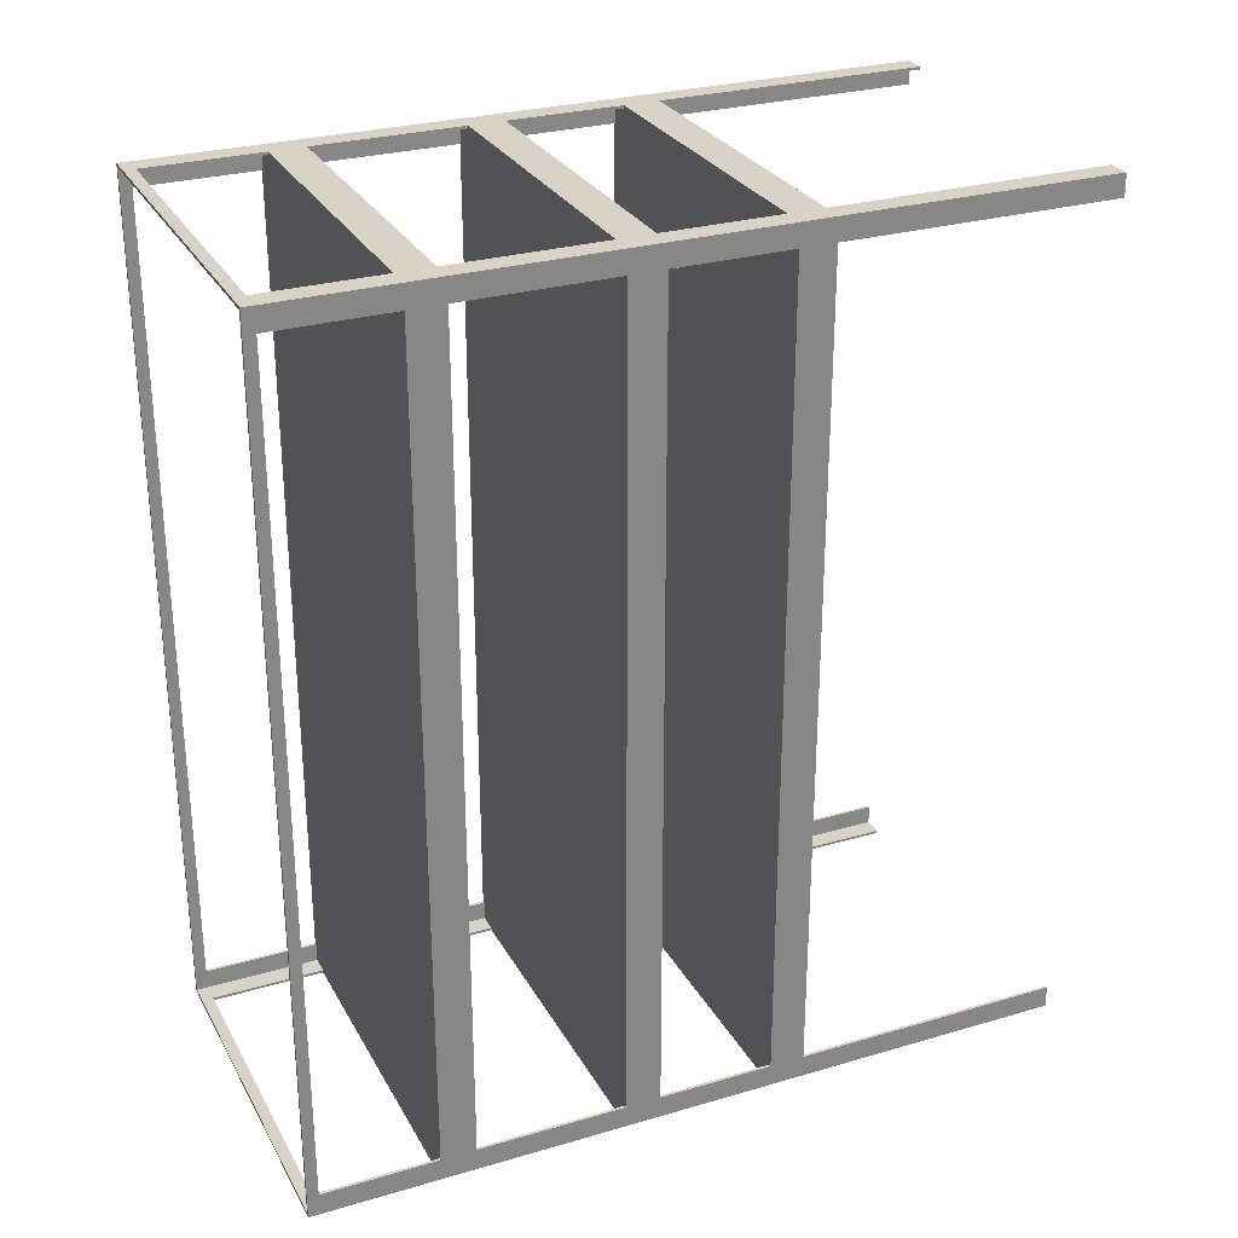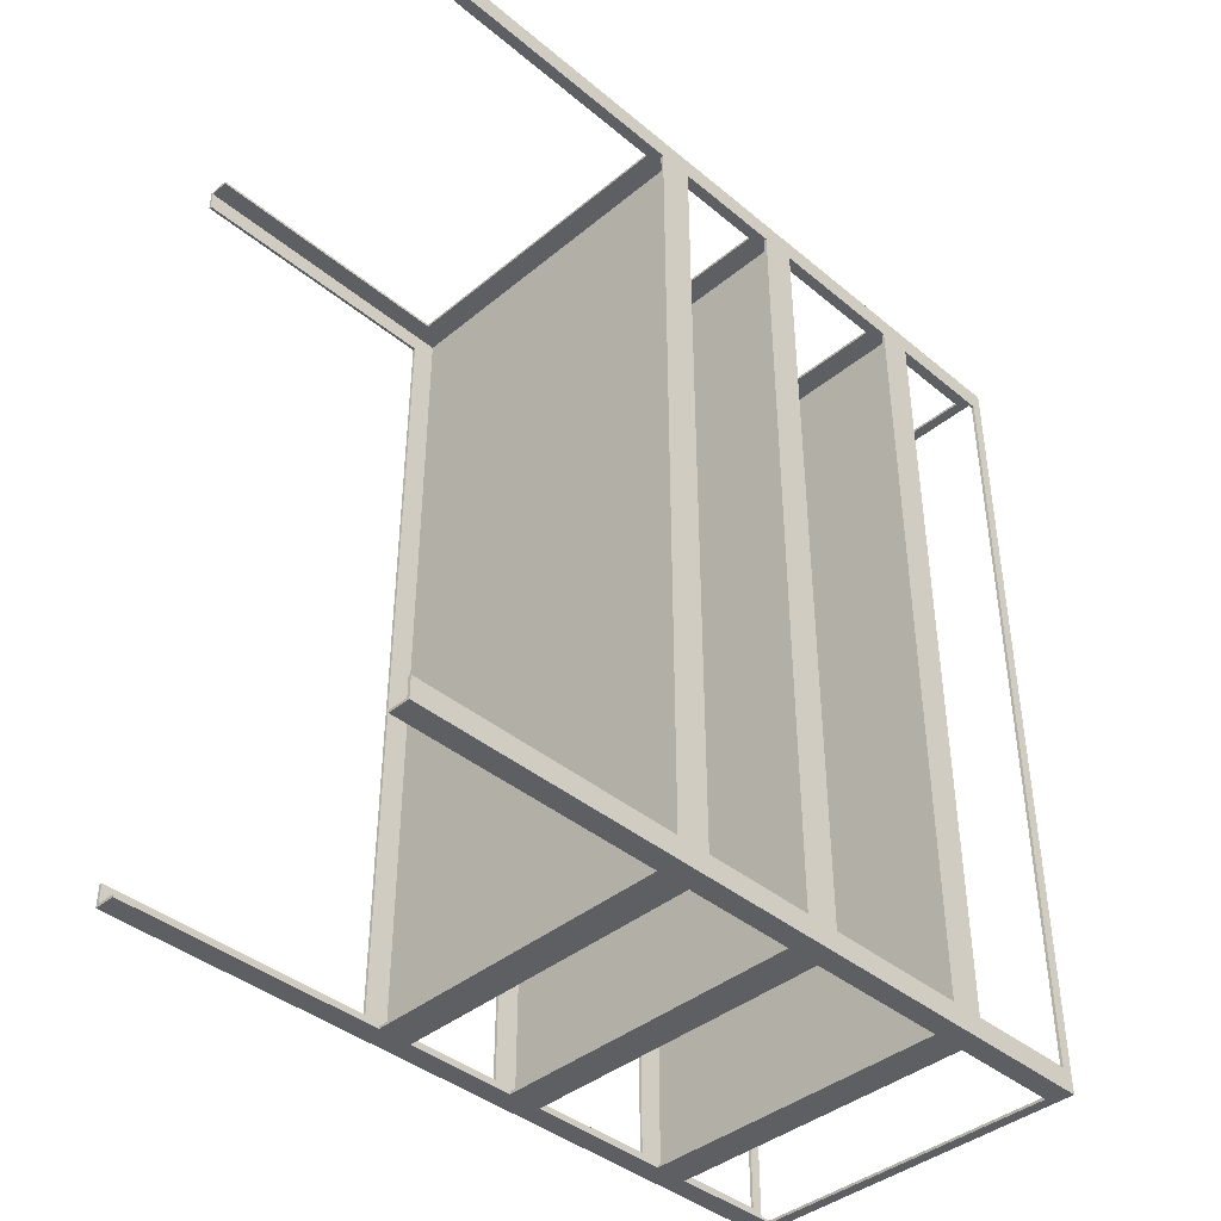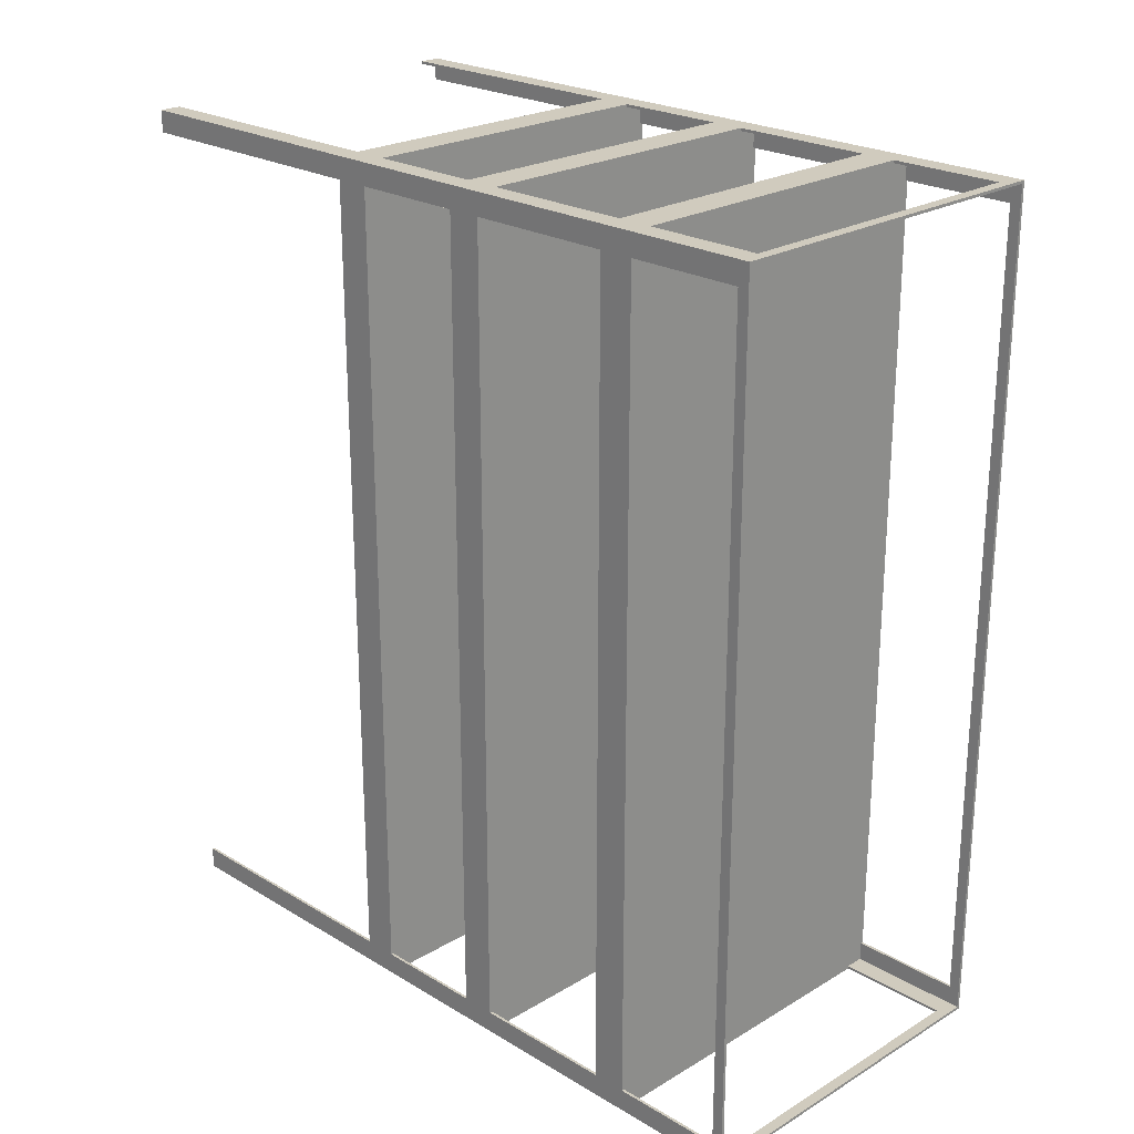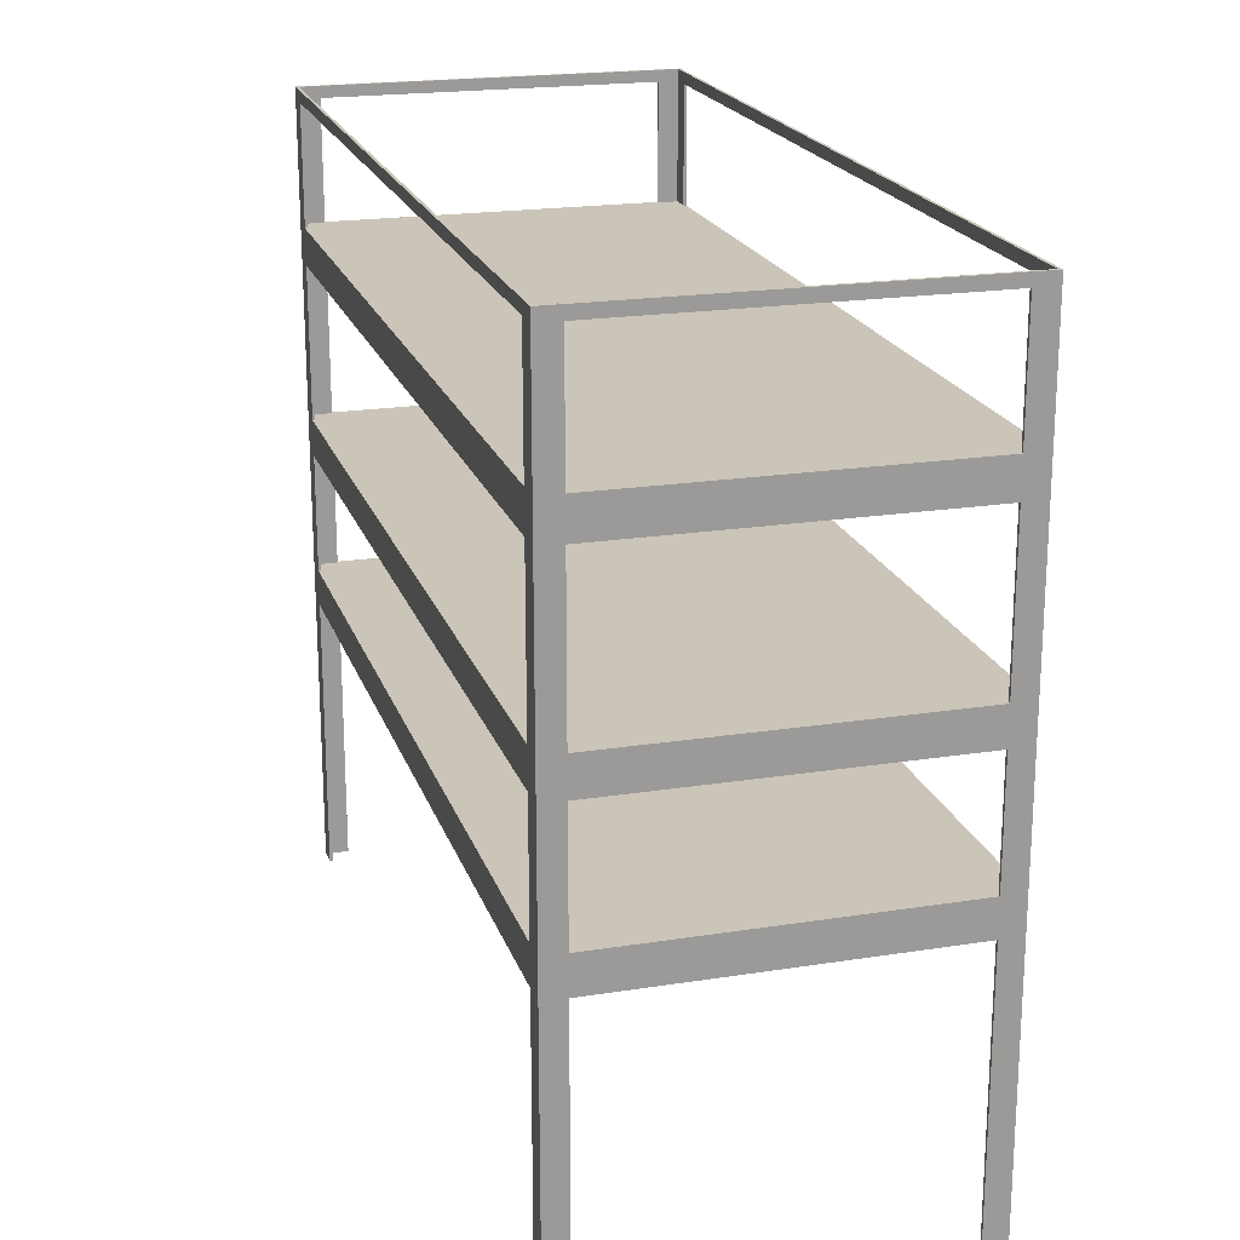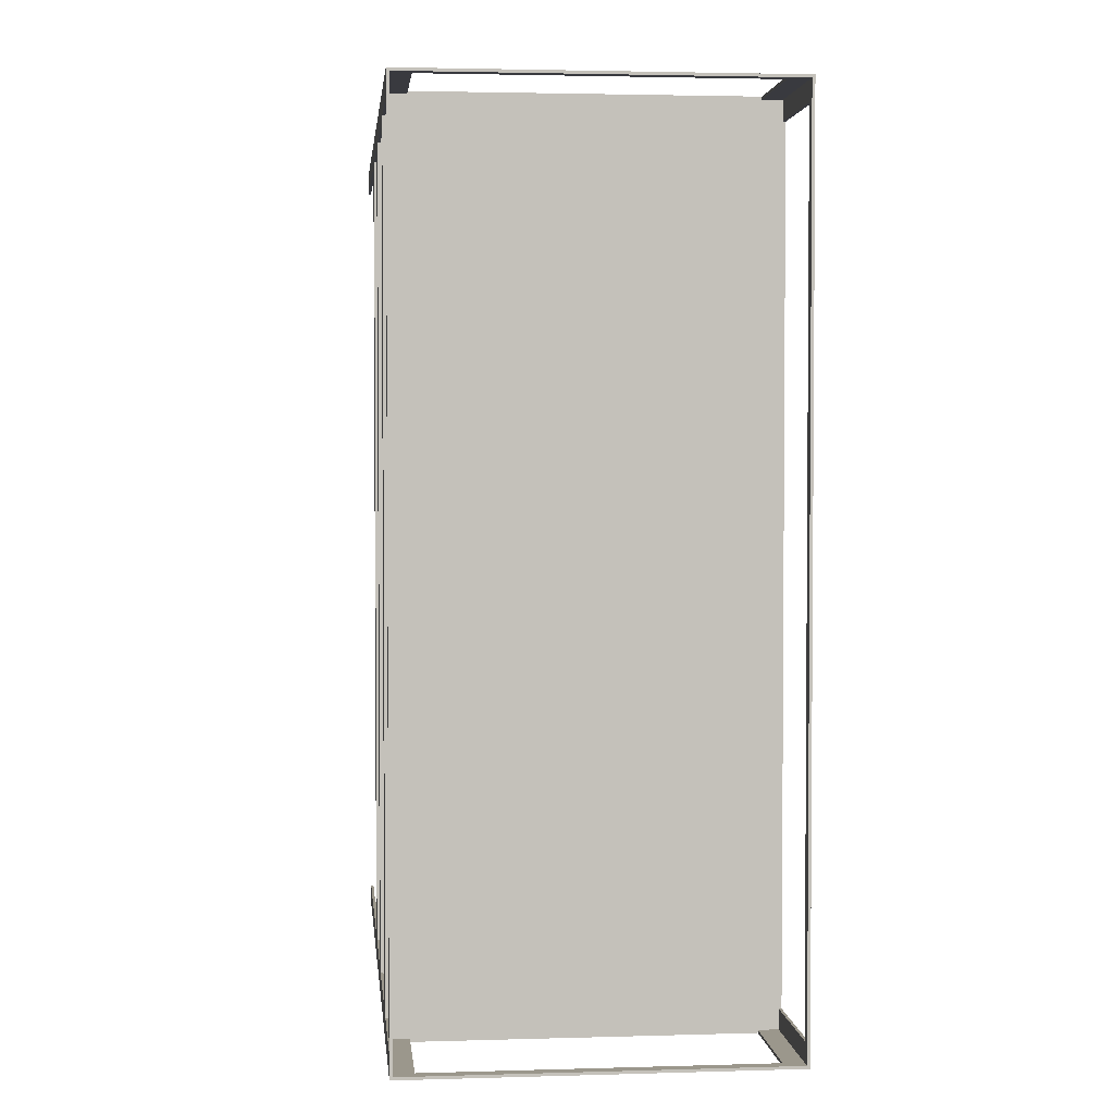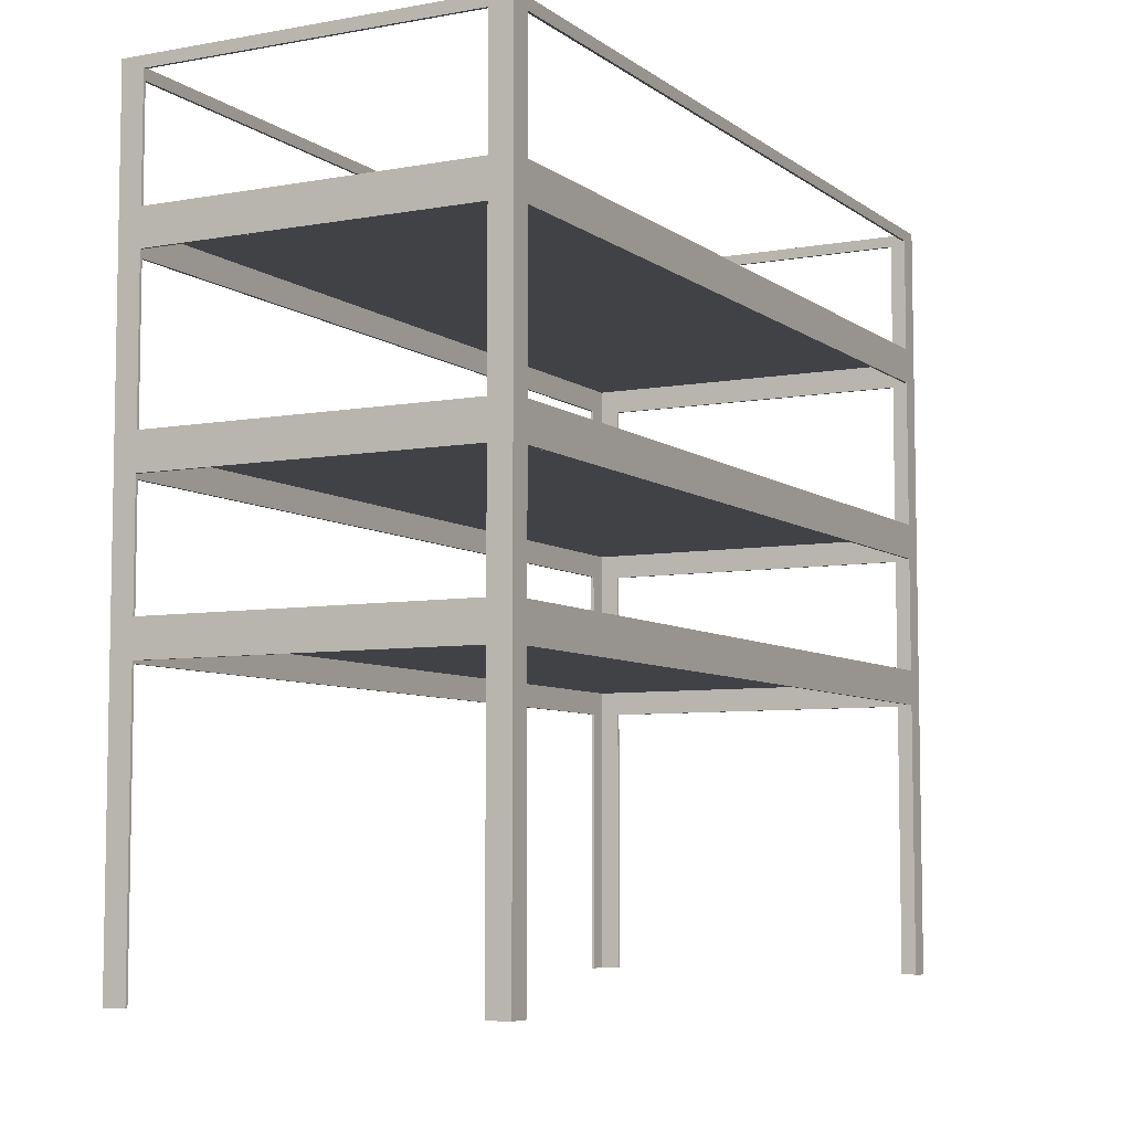
<metadata>
{"format":"obj","ext":"obj","renderer":"f3d","projection":"perspective","resolution":1024,"background":"white","views":[{"elev":28.2,"azim":66.1,"up":"+Y"},{"elev":-41.0,"azim":-135.1,"up":"+Y"},{"elev":23.4,"azim":-45.0,"up":"+Y"},{"elev":20.3,"azim":-16.1,"up":"+Z"},{"elev":2.7,"azim":-5.8,"up":"+Y"},{"elev":-6.6,"azim":27.8,"up":"+Z"}]}
</metadata>
<code>
g 본체1
v 0.285 0.77 0.173
v 0.935 0.77 0.173
v 0.935 -0.77 0.173
v 0.285 -0.77 0.173
v 0.94 0.775 -0.36
v 0.94 0.775 1.02
v 0.94 -0.775 1.02
v 0.94 -0.775 -0.36
v 0.94 -0.735 -0.36
v 0.94 -0.735 0.13
v 0.94 0.735 0.13
v 0.94 0.735 -0.36
v 0.94 0.735 1
v 0.94 0.735 0.793
v 0.94 -0.735 0.793
v 0.94 -0.735 1
v 0.94 -0.735 0.463
v 0.94 -0.735 0.73
v 0.94 0.735 0.73
v 0.94 0.735 0.463
v 0.94 0.735 0.193
v 0.94 -0.735 0.193
v 0.94 -0.735 0.4
v 0.94 0.735 0.4
v 0.9 0.77 0.193
v 0.935 0.77 0.193
v 0.935 0.77 0.443
v 0.285 0.77 0.443
v 0.285 0.77 0.193
v 0.32 0.77 0.193
v 0.32 0.77 0.4
v 0.9 0.77 0.4
v 0.285 0.77 -0.36
v 0.32 0.77 -0.36
v 0.32 0.77 0.13
v 0.9 0.77 0.13
v 0.9 0.77 -0.36
v 0.935 0.77 -0.36
v 0.9 0.775 0.193
v 0.9 0.775 0.4
v 0.32 0.775 0.4
v 0.32 0.775 0.193
v 0.9 0.775 0.463
v 0.9 0.775 0.73
v 0.32 0.775 0.73
v 0.32 0.775 0.463
v 0.9 0.775 1
v 0.32 0.775 1
v 0.32 0.775 0.793
v 0.9 0.775 0.793
v 0.9 0.775 -0.36
v 0.9 0.775 0.13
v 0.32 0.775 0.13
v 0.32 0.775 -0.36
v 0.28 0.775 -0.36
v 0.28 0.775 1.02
v 0.935 0.735 0.193
v 0.935 0.735 0.4
v 0.935 -0.735 0.4
v 0.935 -0.735 0.193
v 0.935 -0.77 0.193
v 0.935 -0.77 0.443
v 0.935 0.735 -0.36
v 0.935 0.735 0.13
v 0.935 -0.735 0.13
v 0.935 -0.735 -0.36
v 0.935 -0.77 -0.36
v 0.9 -0.775 0.463
v 0.32 -0.775 0.463
v 0.32 -0.775 0.73
v 0.9 -0.775 0.73
v 0.32 -0.775 1
v 0.9 -0.775 1
v 0.9 -0.775 0.793
v 0.32 -0.775 0.793
v 0.9 -0.775 0.193
v 0.32 -0.775 0.193
v 0.32 -0.775 0.4
v 0.9 -0.775 0.4
v 0.28 -0.775 1.02
v 0.28 -0.775 -0.36
v 0.32 -0.775 -0.36
v 0.32 -0.775 0.13
v 0.9 -0.775 0.13
v 0.9 -0.775 -0.36
v 0.9 -0.77 0.193
v 0.9 -0.77 0.4
v 0.32 -0.77 0.4
v 0.32 -0.77 0.193
v 0.285 -0.77 0.193
v 0.285 -0.77 0.443
v 0.285 0.735 0.193
v 0.285 -0.735 0.193
v 0.285 -0.735 0.4
v 0.285 0.735 0.4
v 0.28 -0.735 0.463
v 0.28 0.735 0.463
v 0.28 0.735 0.73
v 0.28 -0.735 0.73
v 0.28 0.735 0.793
v 0.28 0.735 1
v 0.28 -0.735 1
v 0.28 -0.735 0.793
v 0.28 0.735 0.193
v 0.28 0.735 0.4
v 0.28 -0.735 0.4
v 0.28 -0.735 0.193
v 0.28 0.735 -0.36
v 0.28 0.735 0.13
v 0.28 -0.735 0.13
v 0.28 -0.735 -0.36
v 0.285 -0.77 -0.36
v 0.285 -0.735 -0.36
v 0.285 -0.735 0.13
v 0.285 0.735 0.13
v 0.285 0.735 -0.36
v 0.285 -0.77 0.463
v 0.285 -0.735 0.463
v 0.285 -0.735 0.73
v 0.285 0.735 0.73
v 0.285 0.735 0.463
v 0.285 0.77 0.463
v 0.285 0.77 0.773
v 0.285 -0.77 0.773
v 0.9 -0.77 -0.36
v 0.9 -0.77 0.13
v 0.32 -0.77 0.13
v 0.32 -0.77 -0.36
v 0.935 0.77 0.773
v 0.935 -0.77 0.773
v 0.935 -0.77 0.463
v 0.9 -0.77 0.463
v 0.9 -0.77 0.73
v 0.32 -0.77 0.73
v 0.32 -0.77 0.463
v 0.32 -0.77 0.793
v 0.285 -0.77 0.793
v 0.285 -0.77 1.02
v 0.935 -0.77 1.02
v 0.935 -0.77 0.793
v 0.9 -0.77 0.793
v 0.9 -0.77 1
v 0.32 -0.77 1
v 0.935 -0.735 0.463
v 0.935 0.77 0.463
v 0.935 0.735 0.463
v 0.935 0.735 0.73
v 0.935 -0.735 0.73
v 0.285 -0.735 0.793
v 0.285 -0.735 1
v 0.285 0.735 1
v 0.285 0.735 0.793
v 0.285 0.77 0.793
v 0.285 0.77 1.02
v 0.32 0.77 0.793
v 0.32 0.77 1
v 0.9 0.77 1
v 0.9 0.77 0.793
v 0.935 0.77 0.793
v 0.935 0.77 1.02
v 0.9 0.77 0.463
v 0.32 0.77 0.463
v 0.32 0.77 0.73
v 0.9 0.77 0.73
v 0.935 -0.735 0.793
v 0.935 0.735 0.793
v 0.935 -0.735 1
v 0.935 0.735 1
f 1 2 4
f 4 2 3
f 6 24 5
f 5 24 21
f 5 21 11
f 11 21 22
f 11 22 10
f 10 22 8
f 10 8 9
f 7 13 6
f 6 13 14
f 6 14 19
f 19 14 15
f 19 15 18
f 18 15 7
f 18 7 17
f 17 7 23
f 17 23 24
f 7 8 23
f 23 8 22
f 11 12 5
f 15 16 7
f 7 16 13
f 19 20 6
f 6 20 24
f 20 17 24
f 25 26 32
f 32 26 27
f 32 27 28
f 32 28 31
f 31 28 29
f 31 29 30
f 38 2 36
f 36 2 1
f 36 1 35
f 35 1 33
f 35 33 34
f 36 37 38
f 40 5 39
f 39 5 52
f 39 52 53
f 41 43 40
f 40 43 6
f 40 6 5
f 42 55 41
f 41 55 56
f 41 56 46
f 46 56 45
f 45 56 49
f 45 49 50
f 55 42 53
f 53 42 39
f 43 44 6
f 6 44 50
f 6 50 47
f 44 45 50
f 46 43 41
f 47 48 6
f 6 48 56
f 56 48 49
f 5 51 52
f 53 54 55
f 57 58 26
f 26 58 27
f 27 58 59
f 27 59 62
f 62 59 61
f 61 59 60
f 67 3 65
f 65 3 2
f 65 2 64
f 64 2 38
f 64 38 63
f 65 66 67
f 69 79 68
f 68 79 7
f 68 7 71
f 71 7 74
f 71 74 75
f 70 80 69
f 69 80 78
f 69 78 79
f 80 70 75
f 75 70 71
f 75 72 80
f 80 72 73
f 80 73 7
f 7 73 74
f 77 84 76
f 76 84 8
f 76 8 79
f 79 8 7
f 78 81 77
f 77 81 83
f 77 83 84
f 80 81 78
f 81 82 83
f 84 85 8
f 86 87 61
f 61 87 62
f 62 87 88
f 62 88 91
f 91 88 90
f 90 88 89
f 92 29 95
f 95 29 28
f 95 28 91
f 95 91 94
f 94 91 90
f 94 90 93
f 28 27 91
f 91 27 62
f 97 106 96
f 96 106 80
f 96 80 99
f 99 80 103
f 99 103 100
f 98 56 97
f 97 56 105
f 97 105 106
f 56 98 100
f 100 98 99
f 100 101 56
f 56 101 102
f 56 102 80
f 80 102 103
f 105 55 104
f 104 55 109
f 104 109 110
f 80 106 81
f 81 106 107
f 81 107 110
f 110 107 104
f 56 55 105
f 55 108 109
f 110 111 81
f 33 1 115
f 115 1 4
f 115 4 114
f 114 4 112
f 114 112 113
f 115 116 33
f 118 119 117
f 117 119 124
f 124 119 120
f 124 120 123
f 123 120 122
f 122 120 121
f 112 4 127
f 127 4 3
f 127 3 126
f 126 3 67
f 126 67 125
f 127 128 112
f 123 129 124
f 124 129 130
f 132 133 131
f 131 133 130
f 130 133 134
f 130 134 124
f 124 134 117
f 117 134 135
f 136 137 143
f 143 137 138
f 143 138 139
f 143 139 142
f 142 139 140
f 142 140 141
f 144 131 148
f 148 131 130
f 148 130 129
f 148 129 147
f 147 129 145
f 147 145 146
f 149 150 137
f 137 150 138
f 138 150 151
f 138 151 154
f 154 151 153
f 153 151 152
f 155 156 153
f 153 156 154
f 154 156 157
f 154 157 160
f 160 157 159
f 159 157 158
f 69 68 135
f 135 68 132
f 135 132 162
f 162 132 161
f 162 161 46
f 46 161 43
f 131 144 132
f 132 144 161
f 161 144 146
f 146 144 17
f 146 17 20
f 146 145 161
f 122 121 162
f 162 121 118
f 162 118 135
f 135 118 117
f 121 97 118
f 118 97 96
f 135 134 69
f 69 134 70
f 163 162 45
f 45 162 46
f 133 132 71
f 71 132 68
f 134 133 70
f 70 133 71
f 164 163 44
f 44 163 45
f 161 164 43
f 43 164 44
f 89 88 77
f 77 88 78
f 31 30 41
f 41 30 42
f 87 86 79
f 79 86 76
f 88 87 78
f 78 87 79
f 32 31 40
f 40 31 41
f 25 32 39
f 39 32 40
f 75 74 136
f 136 74 141
f 136 141 155
f 155 141 158
f 155 158 49
f 49 158 50
f 140 165 141
f 141 165 158
f 158 165 166
f 166 165 15
f 166 15 14
f 166 159 158
f 153 152 155
f 155 152 149
f 155 149 136
f 136 149 137
f 152 100 149
f 149 100 103
f 136 143 75
f 75 143 72
f 156 155 48
f 48 155 49
f 142 141 73
f 73 141 74
f 143 142 72
f 72 142 73
f 157 156 47
f 47 156 48
f 158 157 50
f 50 157 47
f 127 126 83
f 83 126 84
f 36 35 52
f 52 35 53
f 128 127 82
f 82 127 83
f 126 125 84
f 84 125 85
f 37 36 51
f 51 36 52
f 35 34 53
f 53 34 54
f 37 51 38
f 38 51 5
f 38 5 12
f 12 63 38
f 125 67 85
f 85 67 8
f 8 67 9
f 9 67 66
f 161 145 164
f 164 145 129
f 164 129 123
f 164 123 163
f 163 123 122
f 163 122 162
f 22 21 60
f 60 21 57
f 60 57 86
f 86 57 25
f 86 25 89
f 89 25 30
f 89 30 93
f 93 30 92
f 93 92 107
f 107 92 104
f 57 26 25
f 25 39 30
f 30 39 42
f 30 29 92
f 93 90 89
f 89 77 86
f 86 77 76
f 86 61 60
f 60 59 22
f 22 59 23
f 94 93 106
f 106 93 107
f 58 57 24
f 24 57 21
f 59 58 23
f 23 58 24
f 95 94 105
f 105 94 106
f 92 95 104
f 104 95 105
f 144 148 17
f 17 148 18
f 119 118 99
f 99 118 96
f 147 146 19
f 19 146 20
f 148 147 18
f 18 147 19
f 120 119 98
f 98 119 99
f 121 120 97
f 97 120 98
f 64 63 11
f 11 63 12
f 65 64 10
f 10 64 11
f 66 65 9
f 9 65 10
f 114 113 110
f 110 113 111
f 115 114 109
f 109 114 110
f 116 115 108
f 108 115 109
f 165 167 15
f 15 167 16
f 150 149 102
f 102 149 103
f 167 168 16
f 16 168 13
f 151 150 101
f 101 150 102
f 168 166 13
f 13 166 14
f 152 151 100
f 100 151 101
f 128 82 112
f 112 82 81
f 112 81 111
f 111 113 112
f 165 140 167
f 167 140 139
f 167 139 160
f 167 160 168
f 168 160 159
f 168 159 166
f 34 33 54
f 54 33 55
f 55 33 108
f 108 33 116
f 154 80 138
f 138 80 7
f 138 7 139
f 139 7 160
f 160 7 6
f 160 6 56
f 80 154 56
f 56 154 160

</code>
